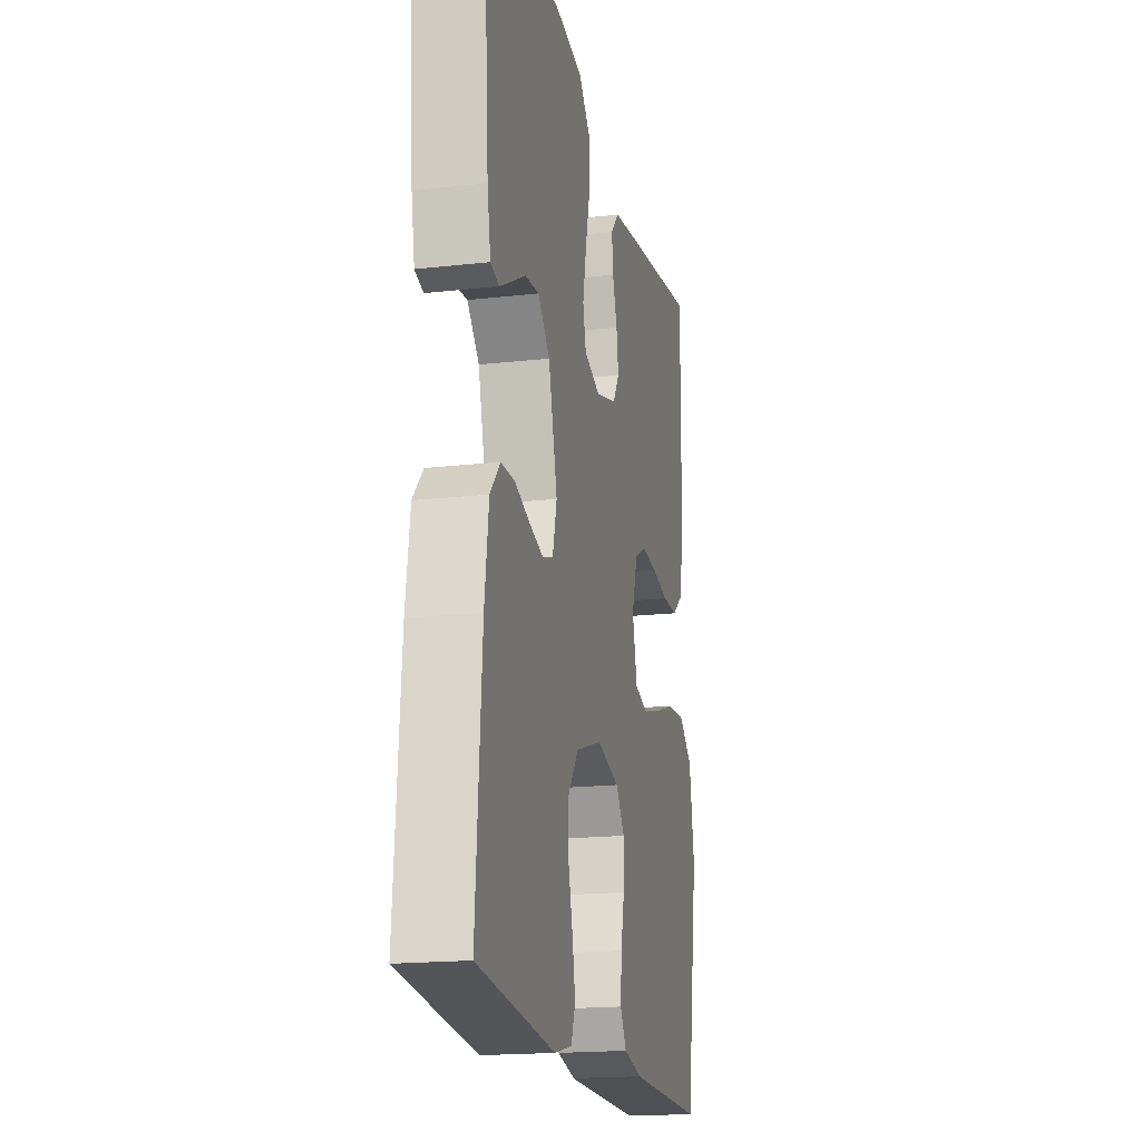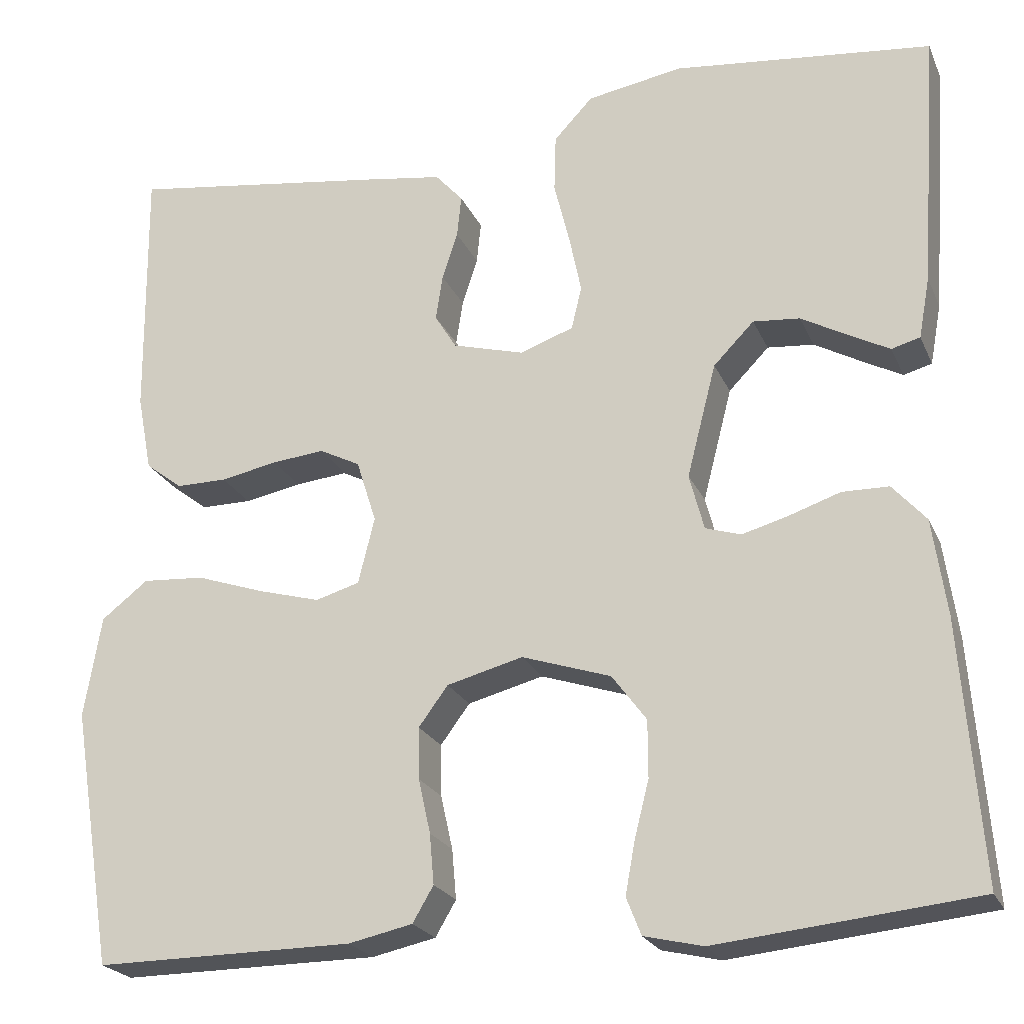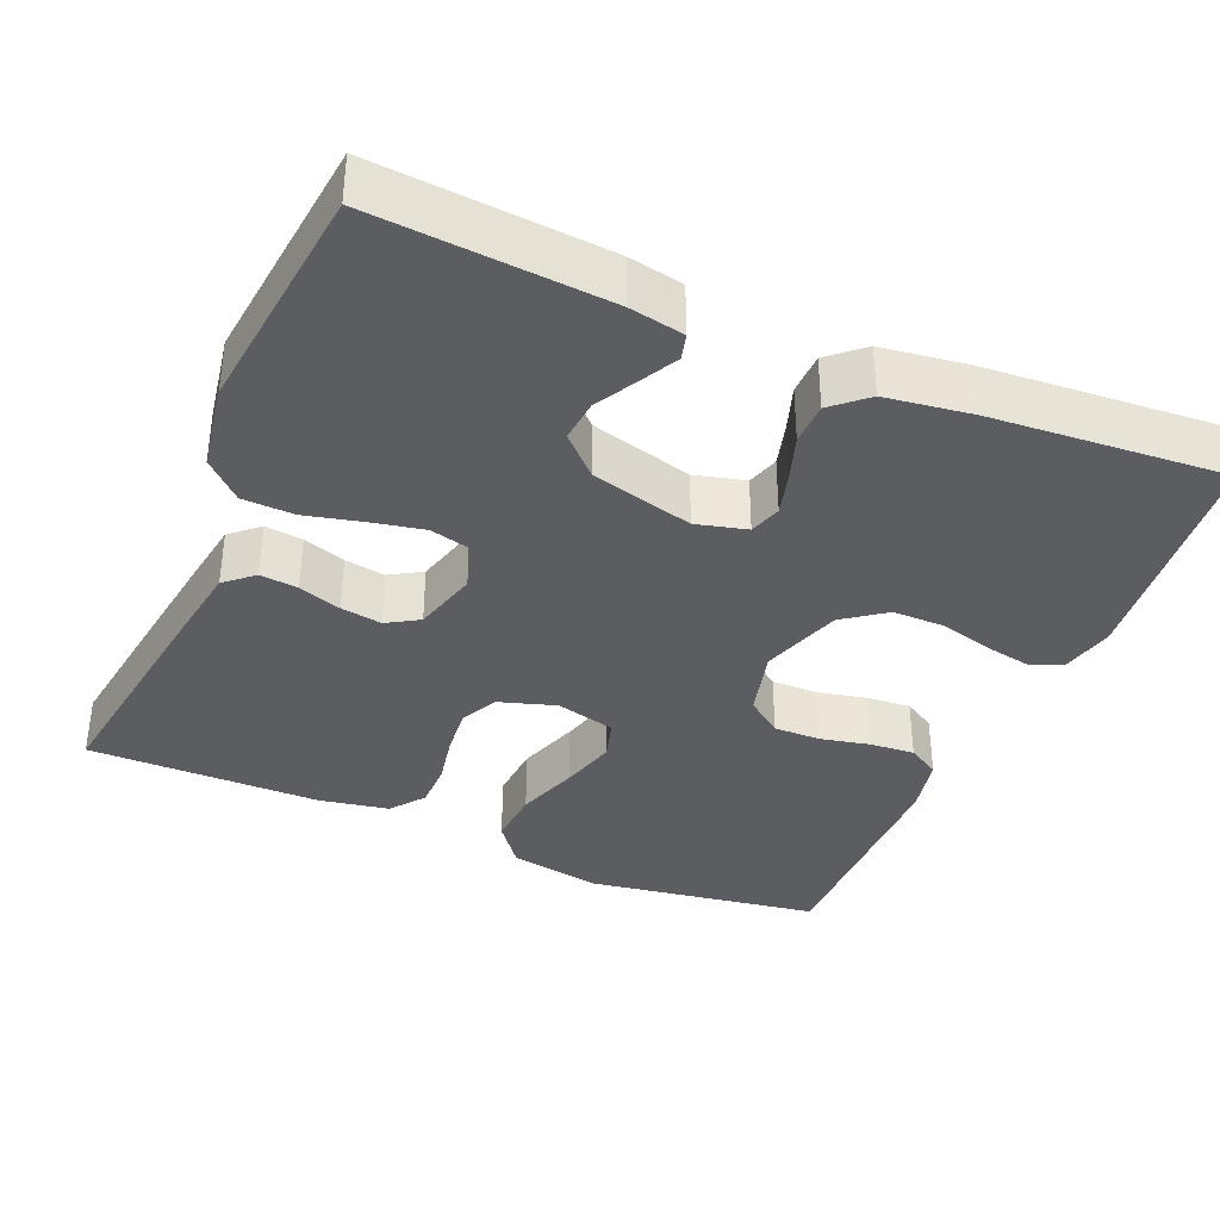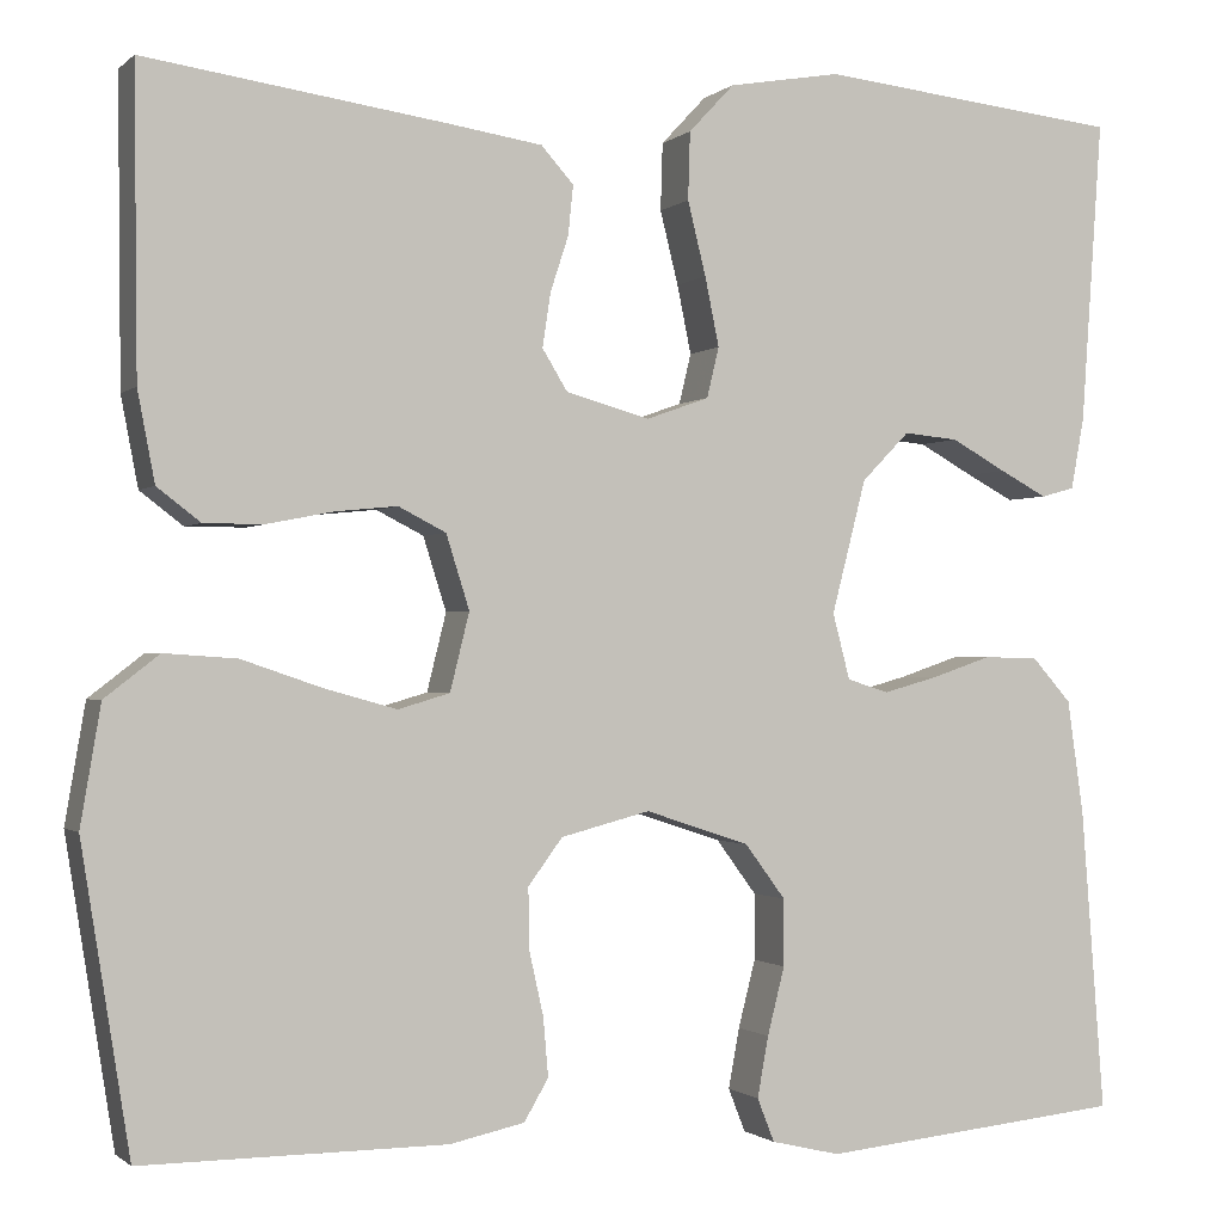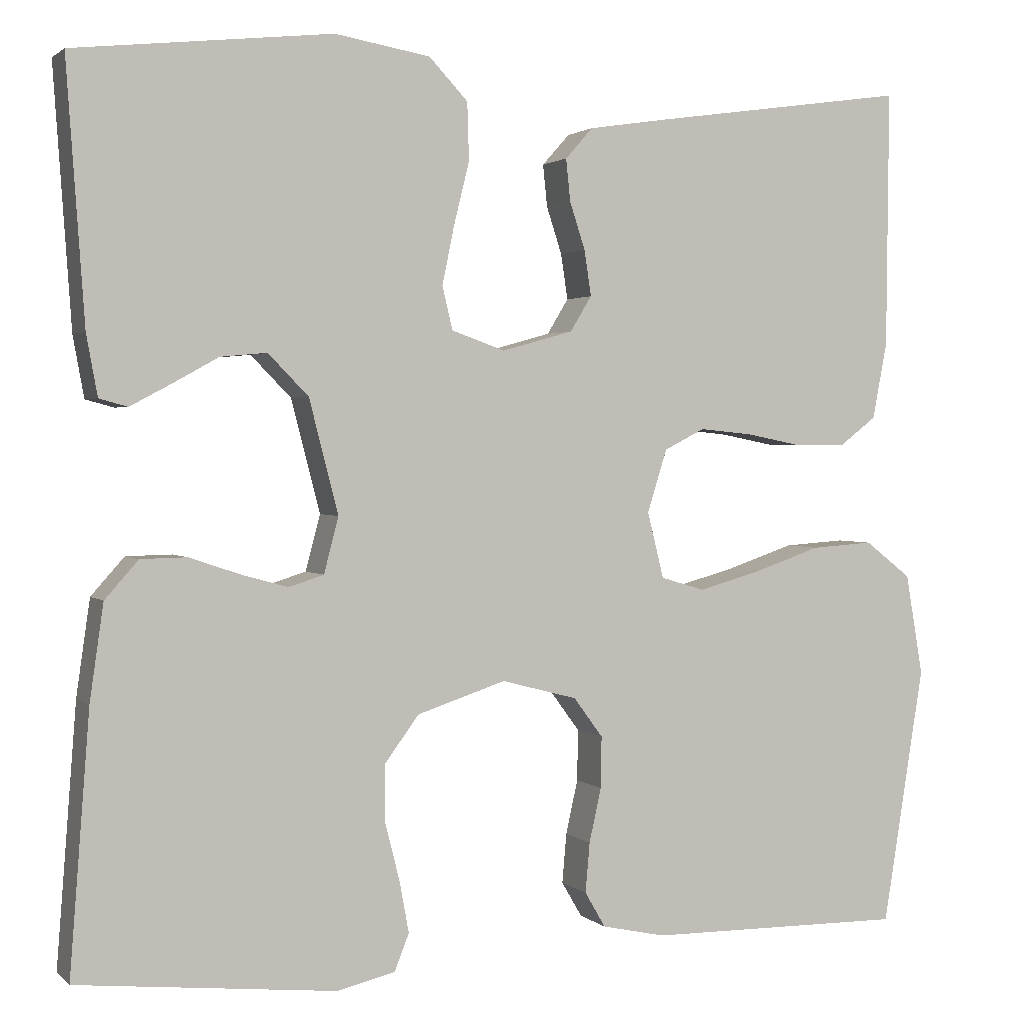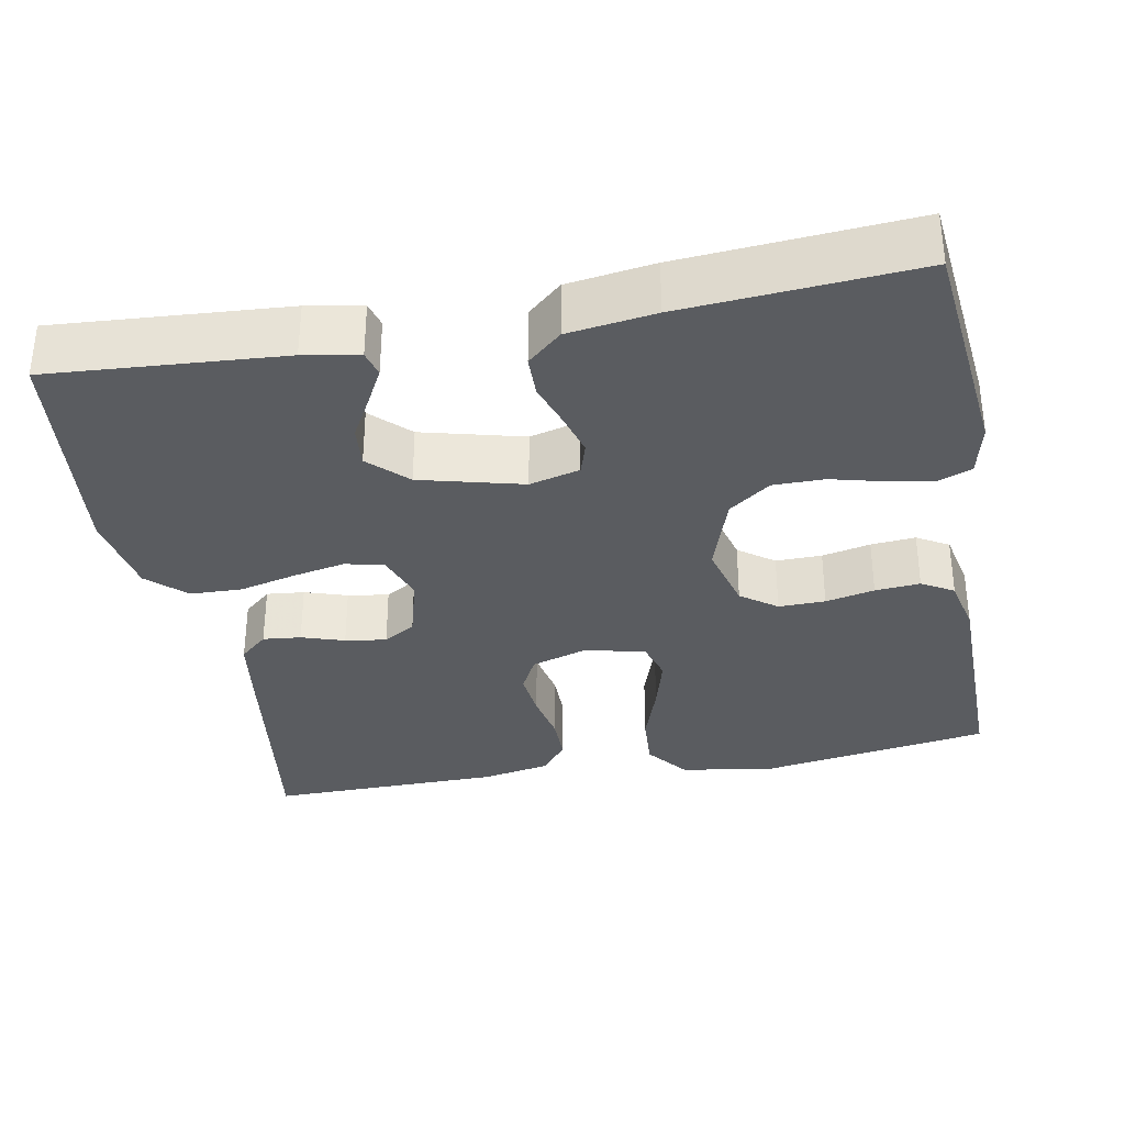
<metadata>
{"format":"obj","ext":"obj","renderer":"f3d","projection":"perspective","resolution":1024,"background":"white","views":[{"elev":-18.2,"azim":102.4,"up":"+Z"},{"elev":-22.7,"azim":19.2,"up":"+Z"},{"elev":-37.0,"azim":66.7,"up":"+Y"},{"elev":-1.0,"azim":-21.4,"up":"+Z"},{"elev":1.7,"azim":158.5,"up":"+Z"},{"elev":-33.8,"azim":100.6,"up":"+Y"}]}
</metadata>
<code>
v -0.5 0.07 -0.5
v -0.548 0.07 -0.2
v -0.528 0.07 -0.082
v -0.474 0.07 -0.04
v -0.402 0.07 -0.045
v -0.323 0.07 -0.072
v -0.251 0.07 -0.092
v -0.2 0.07 -0.077
v -0.181 0.07 0
v -0.204 0.07 0.073
v -0.251 0.07 0.097
v -0.312 0.07 0.091
v -0.378 0.07 0.078
v -0.437 0.07 0.078
v -0.48 0.07 0.111
v -0.497 0.07 0.2
v -0.5 0.07 0.5
v -0.2 0.07 0.457
v -0.109 0.07 0.443
v -0.077 0.07 0.407
v -0.082 0.07 0.358
v -0.1 0.07 0.303
v -0.108 0.07 0.25
v -0.083 0.07 0.209
v 0 0.07 0.186
v 0.062 0.07 0.208
v 0.074 0.07 0.258
v 0.06 0.07 0.326
v 0.042 0.07 0.399
v 0.044 0.07 0.466
v 0.089 0.07 0.514
v 0.2 0.07 0.533
v 0.5 0.07 0.5
v 0.479 0.07 0.2
v 0.466 0.07 0.129
v 0.433 0.07 0.12
v 0.386 0.07 0.145
v 0.332 0.07 0.175
v 0.278 0.07 0.18
v 0.231 0.07 0.132
v 0.197 0.07 0
v 0.214 0.07 -0.065
v 0.255 0.07 -0.078
v 0.309 0.07 -0.063
v 0.368 0.07 -0.043
v 0.422 0.07 -0.044
v 0.461 0.07 -0.088
v 0.477 0.07 -0.2
v 0.5 0.07 -0.5
v 0.2 0.07 -0.531
v 0.132 0.07 -0.515
v 0.115 0.07 -0.472
v 0.126 0.07 -0.412
v 0.143 0.07 -0.345
v 0.143 0.07 -0.279
v 0.103 0.07 -0.225
v 0 0.07 -0.191
v -0.088 0.07 -0.214
v -0.122 0.07 -0.26
v -0.121 0.07 -0.32
v -0.107 0.07 -0.383
v -0.102 0.07 -0.441
v -0.126 0.07 -0.482
v -0.2 0.07 -0.498
v -0.5 0 -0.5
v -0.548 0 -0.2
v -0.528 0 -0.082
v -0.474 0 -0.04
v -0.402 0 -0.045
v -0.323 0 -0.072
v -0.251 0 -0.092
v -0.2 0 -0.077
v -0.181 0 0
v -0.204 0 0.073
v -0.251 0 0.097
v -0.312 0 0.091
v -0.378 0 0.078
v -0.437 0 0.078
v -0.48 0 0.111
v -0.497 0 0.2
v -0.5 0 0.5
v -0.2 0 0.457
v -0.109 0 0.443
v -0.077 0 0.407
v -0.082 0 0.358
v -0.1 0 0.303
v -0.108 0 0.25
v -0.083 0 0.209
v 0 0 0.186
v 0.062 0 0.208
v 0.074 0 0.258
v 0.06 0 0.326
v 0.042 0 0.399
v 0.044 0 0.466
v 0.089 0 0.514
v 0.2 0 0.533
v 0.5 0 0.5
v 0.479 0 0.2
v 0.466 0 0.129
v 0.433 0 0.12
v 0.386 0 0.145
v 0.332 0 0.175
v 0.278 0 0.18
v 0.231 0 0.132
v 0.197 0 0
v 0.214 0 -0.065
v 0.255 0 -0.078
v 0.309 0 -0.063
v 0.368 0 -0.043
v 0.422 0 -0.044
v 0.461 0 -0.088
v 0.477 0 -0.2
v 0.5 0 -0.5
v 0.2 0 -0.531
v 0.132 0 -0.515
v 0.115 0 -0.472
v 0.126 0 -0.412
v 0.143 0 -0.345
v 0.143 0 -0.279
v 0.103 0 -0.225
v 0 0 -0.191
v -0.088 0 -0.214
v -0.122 0 -0.26
v -0.121 0 -0.32
v -0.107 0 -0.383
v -0.102 0 -0.441
v -0.126 0 -0.482
v -0.2 0 -0.498
f 4 5 6
f 3 4 6
f 2 3 6
f 1 2 6
f 64 1 6
f 63 64 6
f 62 63 6
f 61 62 6
f 60 61 6
f 59 60 6 7
f 58 59 7 8
f 57 58 8 9
f 56 57 9 10
f 52 53 54
f 51 52 54
f 50 51 54
f 49 50 54
f 48 49 54
f 47 48 54
f 46 47 54
f 45 46 54
f 44 45 54
f 43 44 54 55
f 42 43 55 56
f 36 37 38
f 35 36 38
f 34 35 38
f 33 34 38
f 32 33 38
f 31 32 38
f 30 31 38
f 29 30 38
f 28 29 38 39
f 27 28 39 40
f 20 21 22
f 19 20 22
f 18 19 22
f 17 18 22
f 16 17 22
f 15 16 22
f 14 15 22
f 13 14 22
f 12 13 22
f 11 12 22 23
f 10 11 23 24
f 10 24 25
f 56 10 25
f 42 56 25
f 41 42 25
f 26 27 40 41
f 25 26 41
f 70 69 68
f 70 68 67
f 70 67 66
f 70 66 65
f 70 65 128
f 70 128 127
f 70 127 126
f 70 126 125
f 70 125 124
f 71 70 124 123
f 72 71 123 122
f 73 72 122 121
f 74 73 121 120
f 118 117 116
f 118 116 115
f 118 115 114
f 118 114 113
f 118 113 112
f 118 112 111
f 118 111 110
f 118 110 109
f 118 109 108
f 119 118 108 107
f 120 119 107 106
f 102 101 100
f 102 100 99
f 102 99 98
f 102 98 97
f 102 97 96
f 102 96 95
f 102 95 94
f 102 94 93
f 103 102 93 92
f 104 103 92 91
f 86 85 84
f 86 84 83
f 86 83 82
f 86 82 81
f 86 81 80
f 86 80 79
f 86 79 78
f 86 78 77
f 86 77 76
f 87 86 76 75
f 88 87 75 74
f 89 88 74
f 89 74 120
f 89 120 106
f 89 106 105
f 105 104 91 90
f 105 90 89
f 1 65 66 2
f 2 66 67 3
f 3 67 68 4
f 4 68 69 5
f 5 69 70 6
f 6 70 71 7
f 7 71 72 8
f 8 72 73 9
f 9 73 74 10
f 10 74 75 11
f 11 75 76 12
f 12 76 77 13
f 13 77 78 14
f 14 78 79 15
f 15 79 80 16
f 16 80 81 17
f 17 81 82 18
f 18 82 83 19
f 19 83 84 20
f 20 84 85 21
f 21 85 86 22
f 22 86 87 23
f 23 87 88 24
f 24 88 89 25
f 25 89 90 26
f 26 90 91 27
f 27 91 92 28
f 28 92 93 29
f 29 93 94 30
f 30 94 95 31
f 31 95 96 32
f 32 96 97 33
f 33 97 98 34
f 34 98 99 35
f 35 99 100 36
f 36 100 101 37
f 37 101 102 38
f 38 102 103 39
f 39 103 104 40
f 40 104 105 41
f 41 105 106 42
f 42 106 107 43
f 43 107 108 44
f 44 108 109 45
f 45 109 110 46
f 46 110 111 47
f 47 111 112 48
f 48 112 113 49
f 49 113 114 50
f 50 114 115 51
f 51 115 116 52
f 52 116 117 53
f 53 117 118 54
f 54 118 119 55
f 55 119 120 56
f 56 120 121 57
f 57 121 122 58
f 58 122 123 59
f 59 123 124 60
f 60 124 125 61
f 61 125 126 62
f 62 126 127 63
f 63 127 128 64
f 64 128 65 1

</code>
